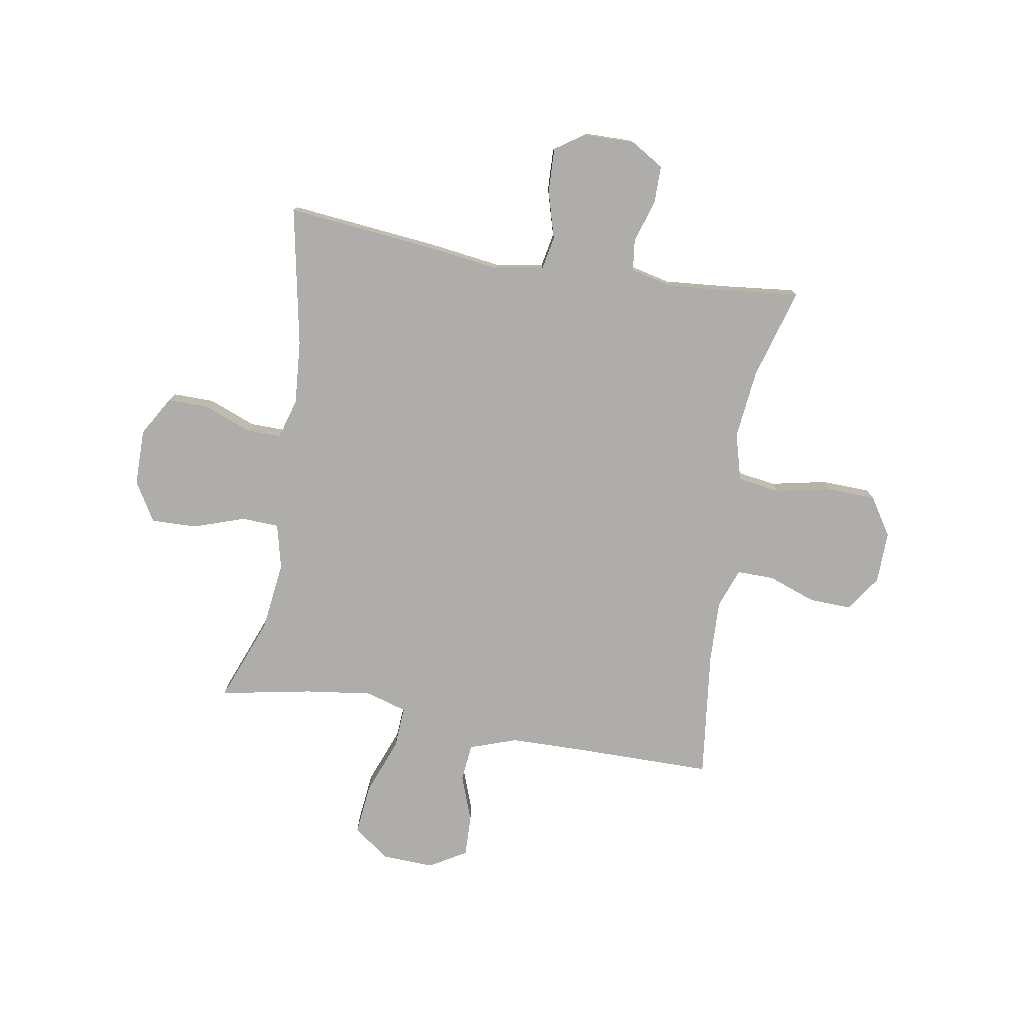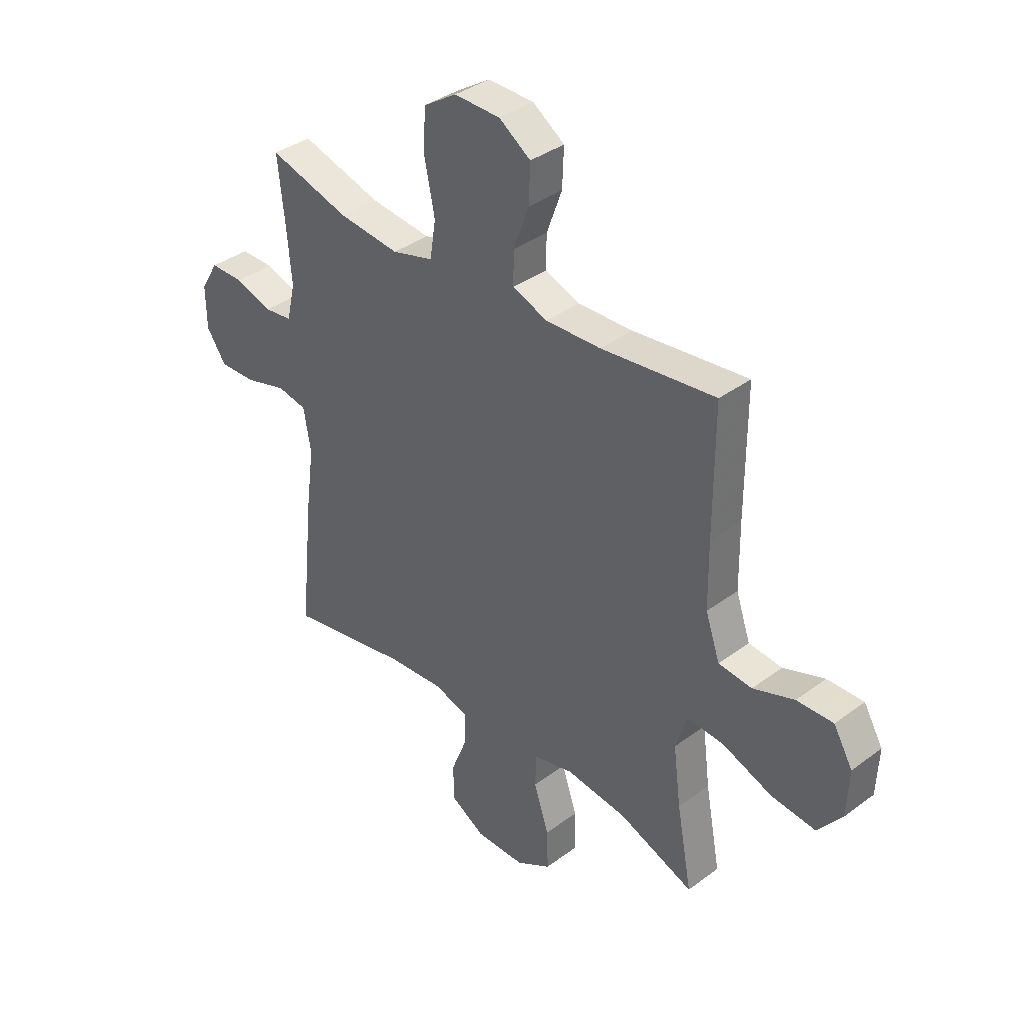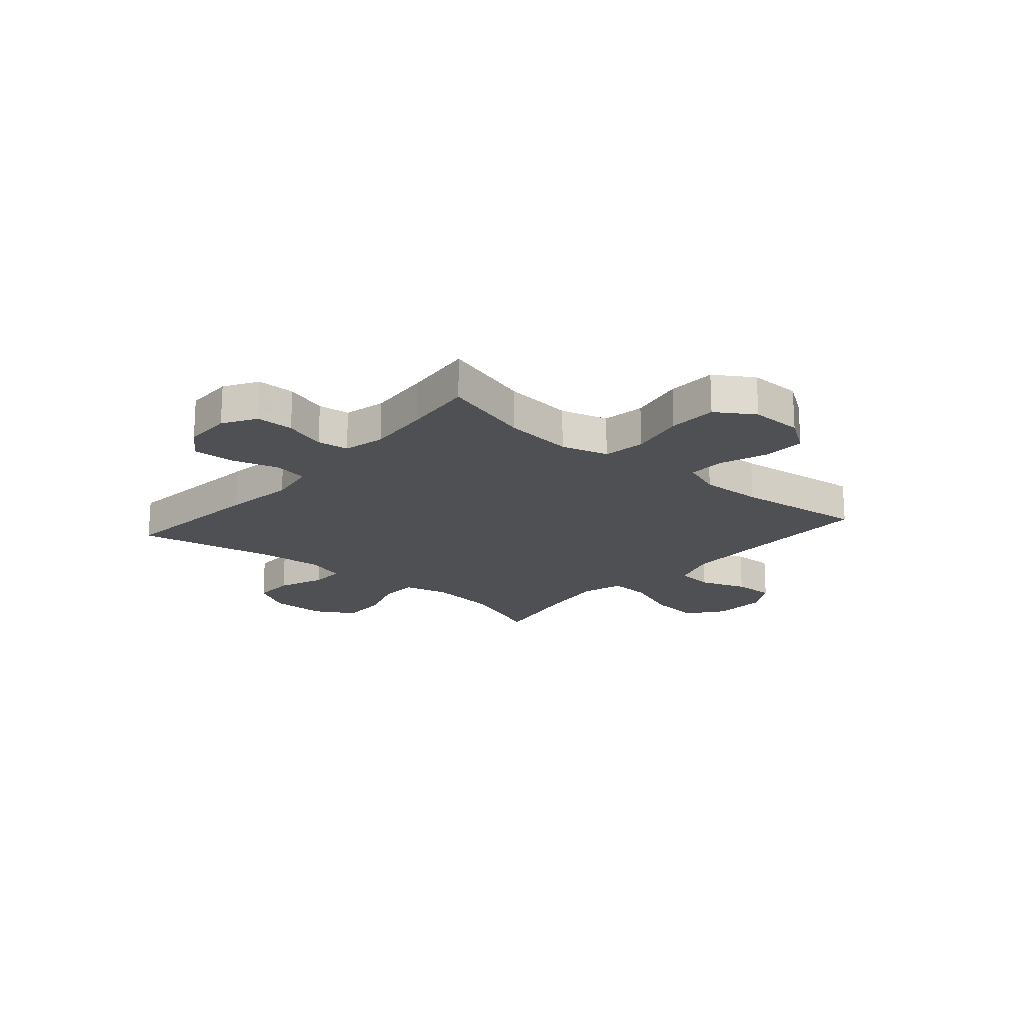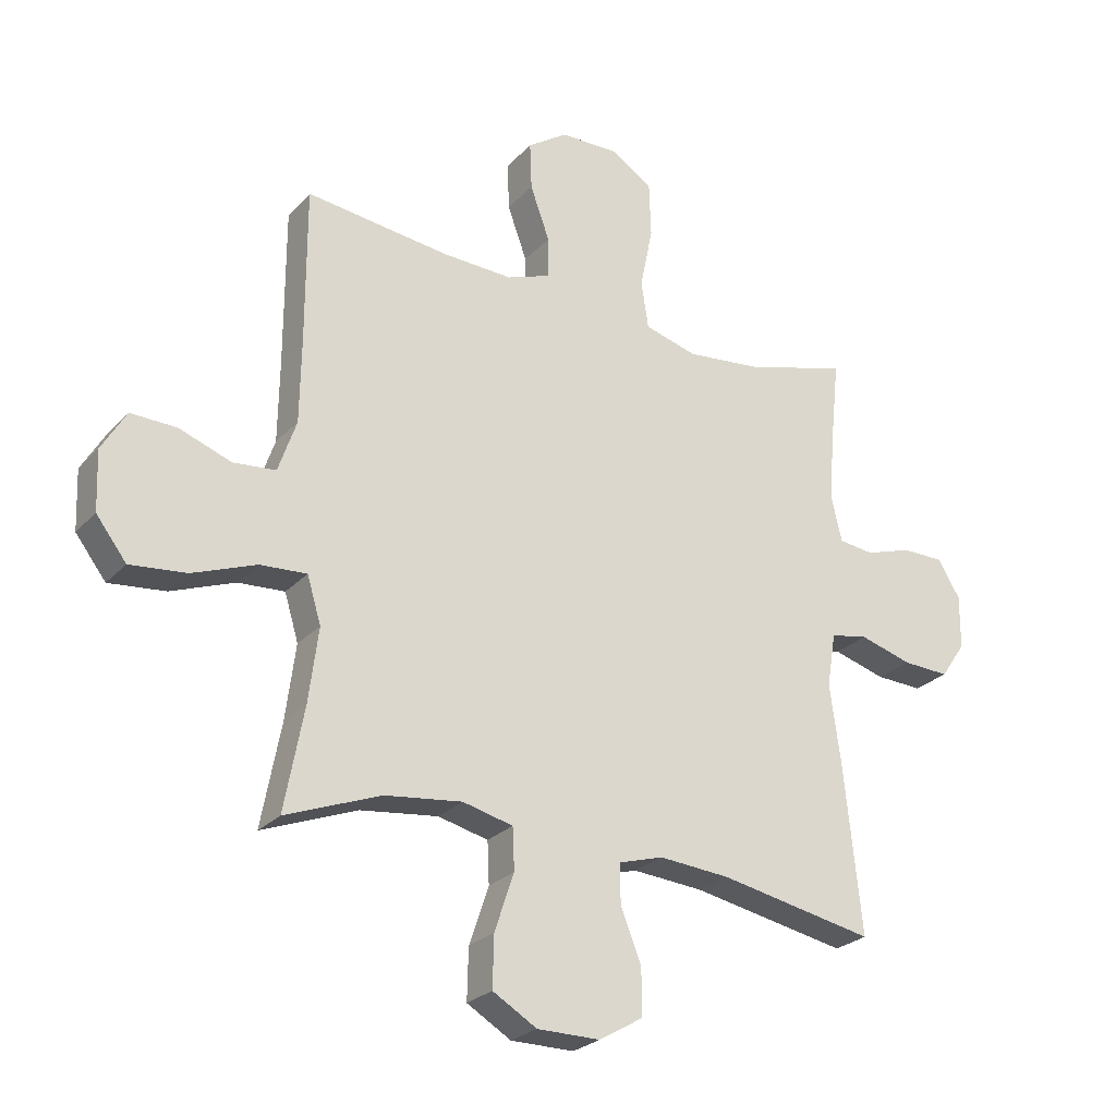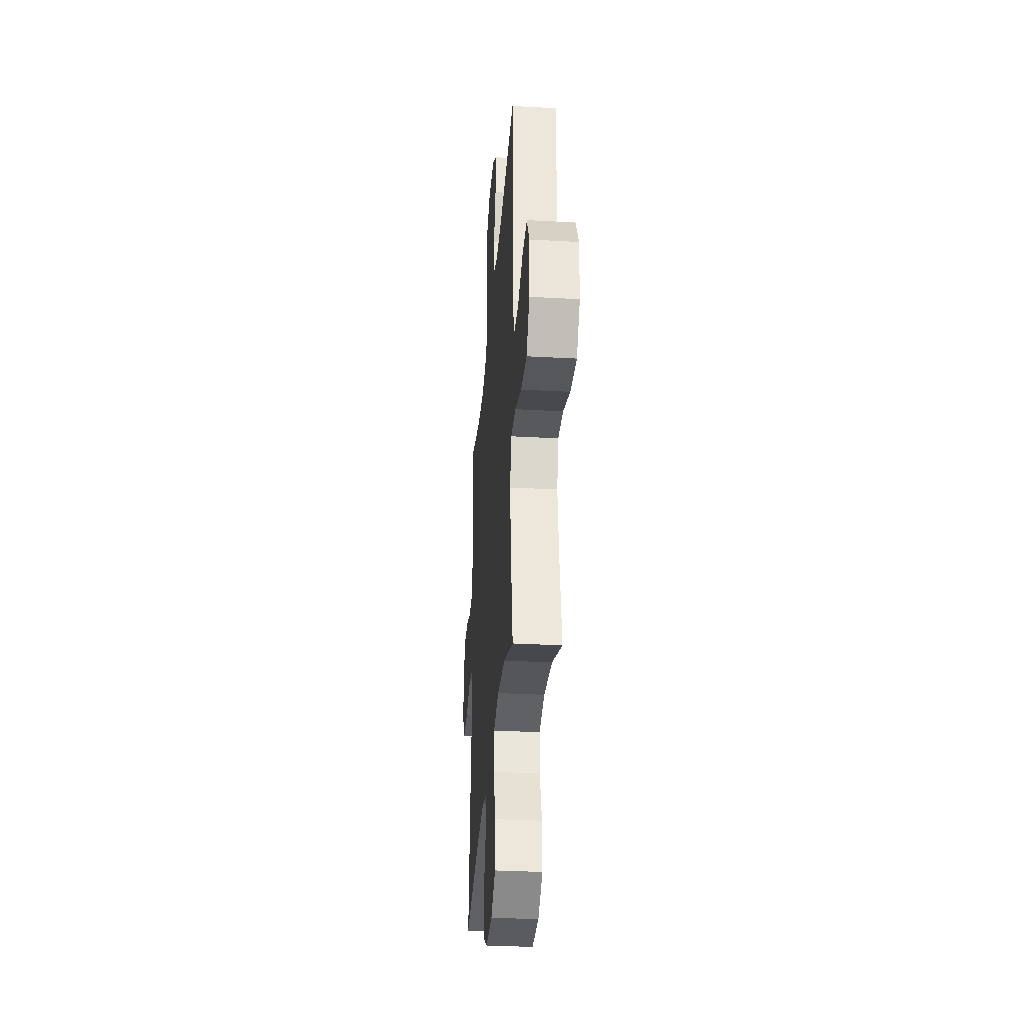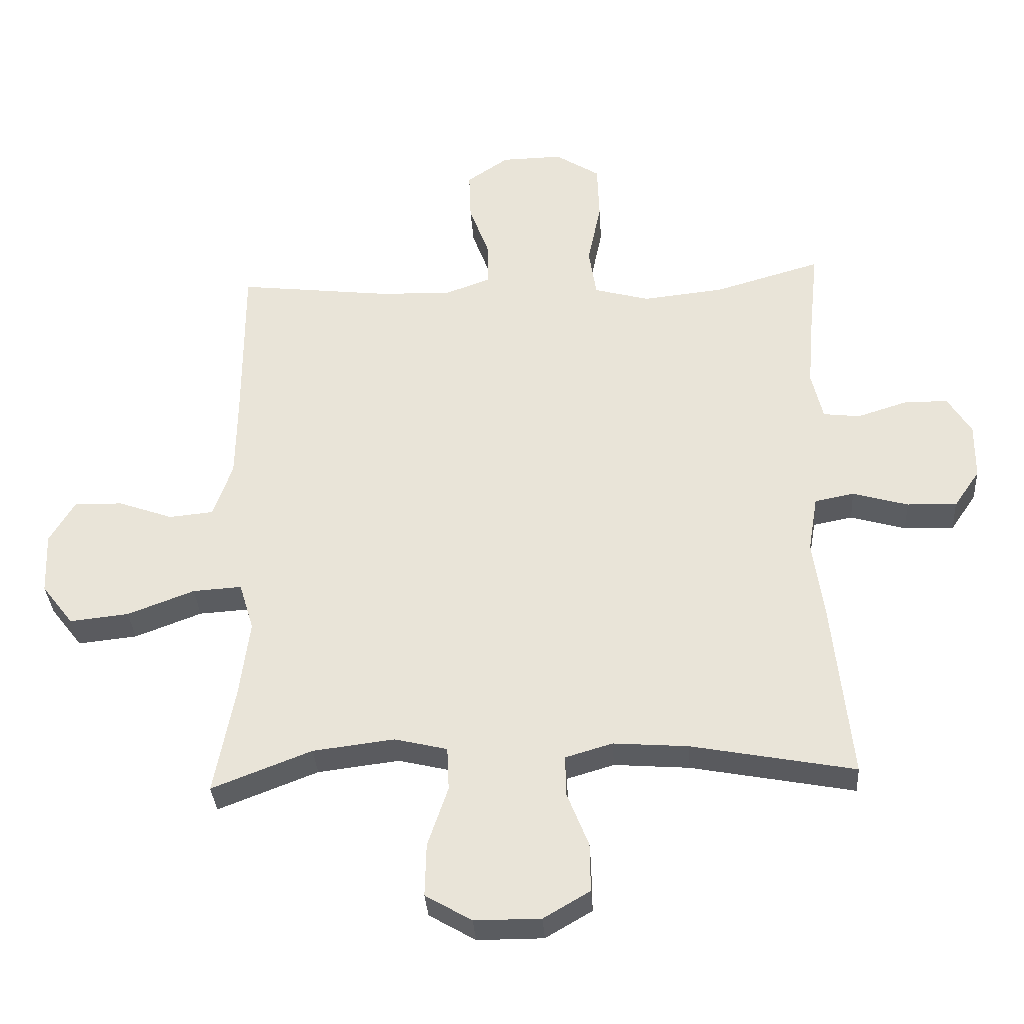
<metadata>
{"format":"obj","ext":"obj","renderer":"f3d","projection":"perspective","resolution":1024,"background":"white","views":[{"elev":-77.2,"azim":-99.5,"up":"+Y"},{"elev":37.1,"azim":46.3,"up":"+Z"},{"elev":-18.8,"azim":-40.8,"up":"+Y"},{"elev":-25.7,"azim":147.8,"up":"+Z"},{"elev":-32.9,"azim":85.6,"up":"+Z"},{"elev":-34.1,"azim":-176.4,"up":"+Z"}]}
</metadata>
<code>
v -0.5 0.07 -0.5
v -0.471 0.07 -0.222
v -0.453 0.07 -0.091
v -0.468 0.07 -0.002
v -0.53 0.07 0.01
v -0.617 0.07 -0.015
v -0.695 0.07 -0.018
v -0.736 0.07 0.042
v -0.737 0.07 0.131
v -0.7 0.07 0.192
v -0.63 0.07 0.192
v -0.552 0.07 0.167
v -0.494 0.07 0.174
v -0.476 0.07 0.251
v -0.486 0.07 0.368
v -0.5 0.07 0.5
v -0.332 0.07 0.451
v -0.204 0.07 0.437
v -0.117 0.07 0.461
v -0.105 0.07 0.539
v -0.126 0.07 0.642
v -0.123 0.07 0.732
v -0.053 0.07 0.777
v 0.043 0.07 0.775
v 0.109 0.07 0.73
v 0.106 0.07 0.651
v 0.074 0.07 0.563
v 0.073 0.07 0.495
v 0.146 0.07 0.468
v 0.261 0.07 0.472
v 0.5 0.07 0.5
v 0.5 0.07 0.24
v 0.502 0.07 0.106
v 0.532 0.07 0.019
v 0.602 0.07 0.012
v 0.688 0.07 0.043
v 0.764 0.07 0.045
v 0.804 0.07 -0.023
v 0.8 0.07 -0.121
v 0.75 0.07 -0.186
v 0.657 0.07 -0.176
v 0.552 0.07 -0.136
v 0.475 0.07 -0.131
v 0.452 0.07 -0.207
v 0.468 0.07 -0.33
v 0.5 0.07 -0.5
v 0.343 0.07 -0.439
v 0.215 0.07 -0.423
v 0.132 0.07 -0.443
v 0.129 0.07 -0.512
v 0.161 0.07 -0.607
v 0.163 0.07 -0.691
v 0.09 0.07 -0.734
v -0.014 0.07 -0.734
v -0.087 0.07 -0.691
v -0.086 0.07 -0.614
v -0.052 0.07 -0.528
v -0.051 0.07 -0.464
v -0.125 0.07 -0.442
v -0.243 0.07 -0.451
v -0.5 0 -0.5
v -0.471 0 -0.222
v -0.453 0 -0.091
v -0.468 0 -0.002
v -0.53 0 0.01
v -0.617 0 -0.015
v -0.695 0 -0.018
v -0.736 0 0.042
v -0.737 0 0.131
v -0.7 0 0.192
v -0.63 0 0.192
v -0.552 0 0.167
v -0.494 0 0.174
v -0.476 0 0.251
v -0.486 0 0.368
v -0.5 0 0.5
v -0.332 0 0.451
v -0.204 0 0.437
v -0.117 0 0.461
v -0.105 0 0.539
v -0.126 0 0.642
v -0.123 0 0.732
v -0.053 0 0.777
v 0.043 0 0.775
v 0.109 0 0.73
v 0.106 0 0.651
v 0.074 0 0.563
v 0.073 0 0.495
v 0.146 0 0.468
v 0.261 0 0.472
v 0.5 0 0.5
v 0.5 0 0.24
v 0.502 0 0.106
v 0.532 0 0.019
v 0.602 0 0.012
v 0.688 0 0.043
v 0.764 0 0.045
v 0.804 0 -0.023
v 0.8 0 -0.121
v 0.75 0 -0.186
v 0.657 0 -0.176
v 0.552 0 -0.136
v 0.475 0 -0.131
v 0.452 0 -0.207
v 0.468 0 -0.33
v 0.5 0 -0.5
v 0.343 0 -0.439
v 0.215 0 -0.423
v 0.132 0 -0.443
v 0.129 0 -0.512
v 0.161 0 -0.607
v 0.163 0 -0.691
v 0.09 0 -0.734
v -0.014 0 -0.734
v -0.087 0 -0.691
v -0.086 0 -0.614
v -0.052 0 -0.528
v -0.051 0 -0.464
v -0.125 0 -0.442
v -0.243 0 -0.451
f 54 55 56 57
f 54 57 58
f 53 54 58
f 50 51 52 53
f 49 50 53 58
f 48 49 58 59
f 45 46 47
f 44 45 47 48
f 43 44 48 59
f 39 40 41 42
f 39 42 43
f 38 39 43
f 35 36 37 38
f 34 35 38 43
f 33 34 43 59
f 30 31 32
f 29 30 32 33
f 28 29 33 59
f 24 25 26 27
f 20 21 22 23
f 19 20 23 24
f 15 16 17
f 14 15 17 18
f 13 14 18 19
f 9 10 11 12
f 9 12 13
f 8 9 13
f 5 6 7 8
f 5 8 13
f 4 5 13 19
f 60 1 2 3
f 60 3 4 19
f 27 28 59 60
f 19 24 27 60
f 117 116 115 114
f 118 117 114
f 118 114 113
f 113 112 111 110
f 118 113 110 109
f 119 118 109 108
f 107 106 105
f 108 107 105 104
f 119 108 104 103
f 102 101 100 99
f 103 102 99
f 103 99 98
f 98 97 96 95
f 103 98 95 94
f 119 103 94 93
f 92 91 90
f 93 92 90 89
f 119 93 89 88
f 87 86 85 84
f 83 82 81 80
f 84 83 80 79
f 77 76 75
f 78 77 75 74
f 79 78 74 73
f 72 71 70 69
f 73 72 69
f 73 69 68
f 68 67 66 65
f 73 68 65
f 79 73 65 64
f 63 62 61 120
f 79 64 63 120
f 120 119 88 87
f 120 87 84 79
f 1 61 62 2
f 2 62 63 3
f 3 63 64 4
f 4 64 65 5
f 5 65 66 6
f 6 66 67 7
f 7 67 68 8
f 8 68 69 9
f 9 69 70 10
f 10 70 71 11
f 11 71 72 12
f 12 72 73 13
f 13 73 74 14
f 14 74 75 15
f 15 75 76 16
f 16 76 77 17
f 17 77 78 18
f 18 78 79 19
f 19 79 80 20
f 20 80 81 21
f 21 81 82 22
f 22 82 83 23
f 23 83 84 24
f 24 84 85 25
f 25 85 86 26
f 26 86 87 27
f 27 87 88 28
f 28 88 89 29
f 29 89 90 30
f 30 90 91 31
f 31 91 92 32
f 32 92 93 33
f 33 93 94 34
f 34 94 95 35
f 35 95 96 36
f 36 96 97 37
f 37 97 98 38
f 38 98 99 39
f 39 99 100 40
f 40 100 101 41
f 41 101 102 42
f 42 102 103 43
f 43 103 104 44
f 44 104 105 45
f 45 105 106 46
f 46 106 107 47
f 47 107 108 48
f 48 108 109 49
f 49 109 110 50
f 50 110 111 51
f 51 111 112 52
f 52 112 113 53
f 53 113 114 54
f 54 114 115 55
f 55 115 116 56
f 56 116 117 57
f 57 117 118 58
f 58 118 119 59
f 59 119 120 60
f 60 120 61 1

</code>
